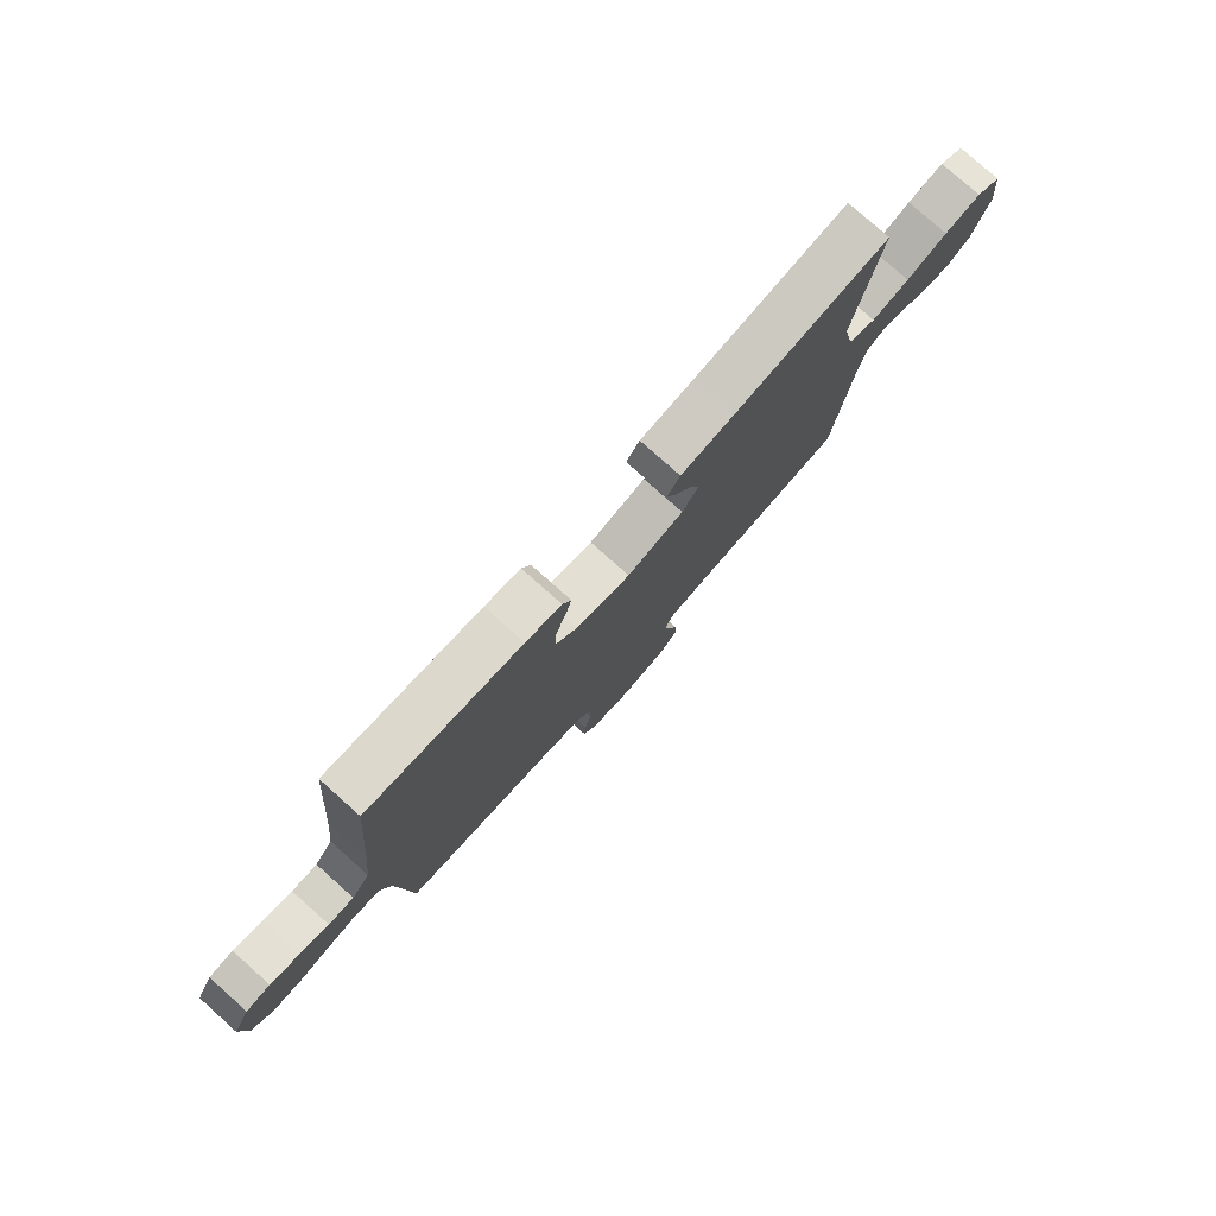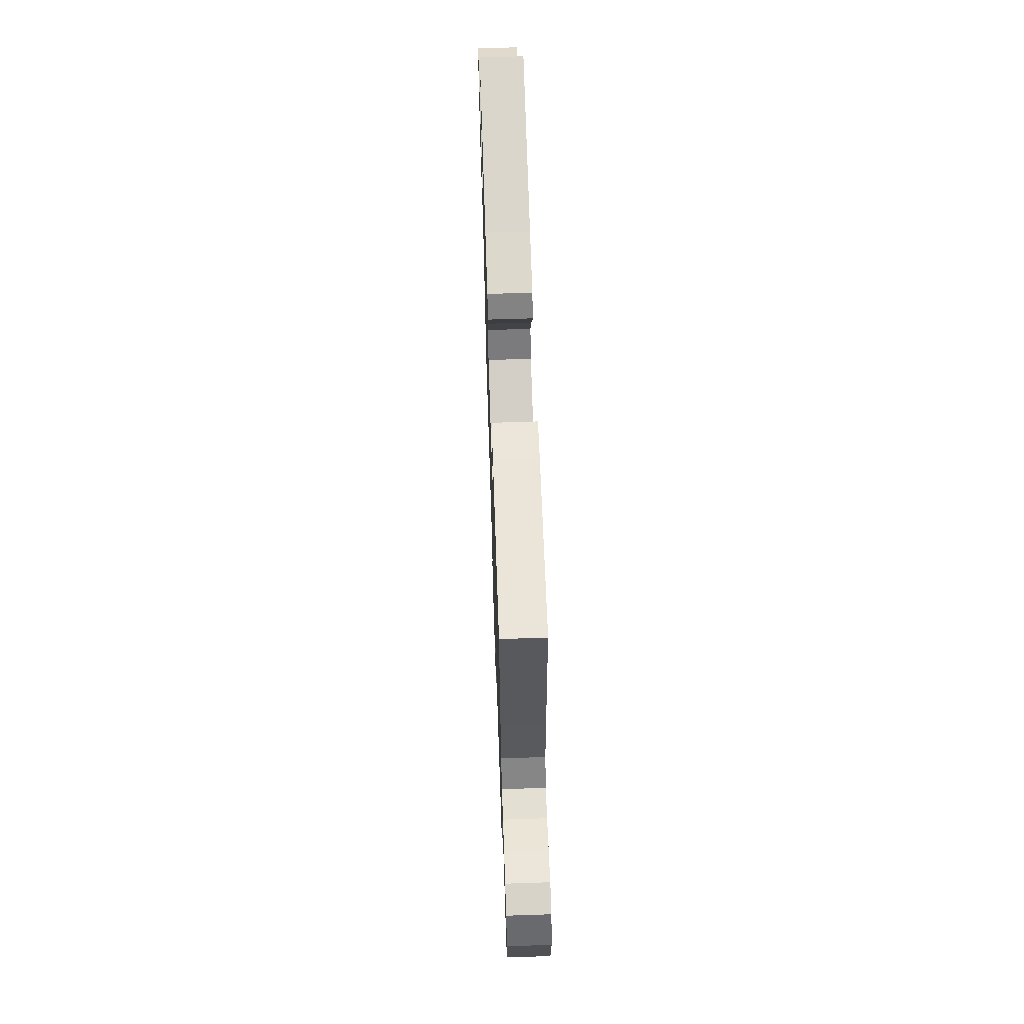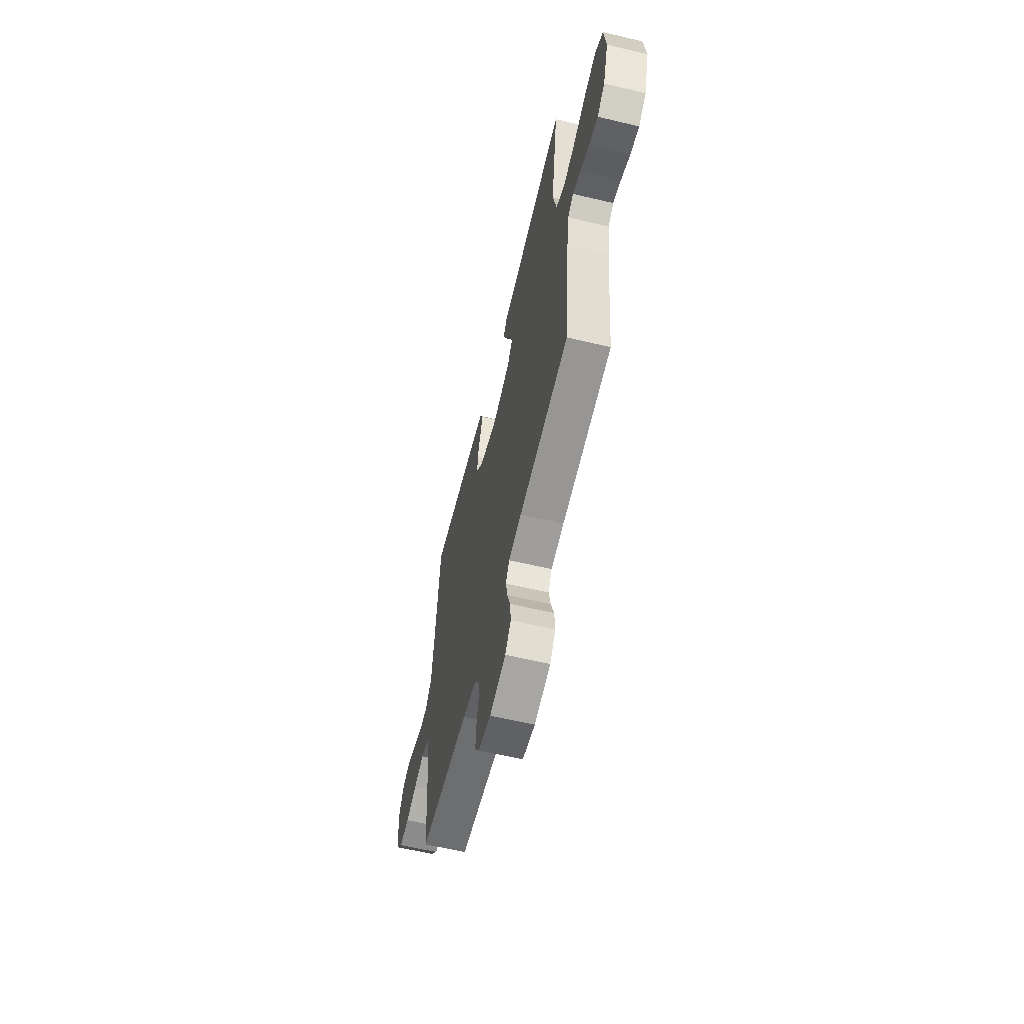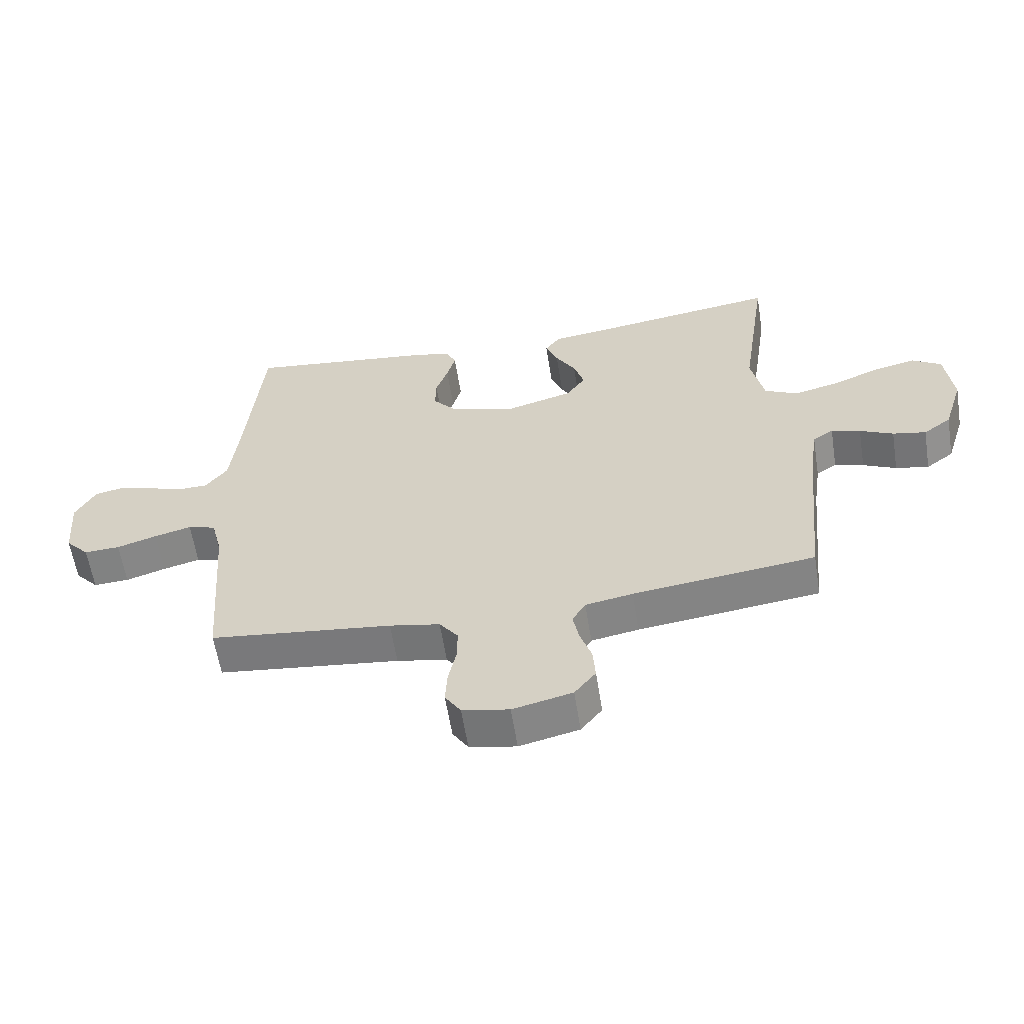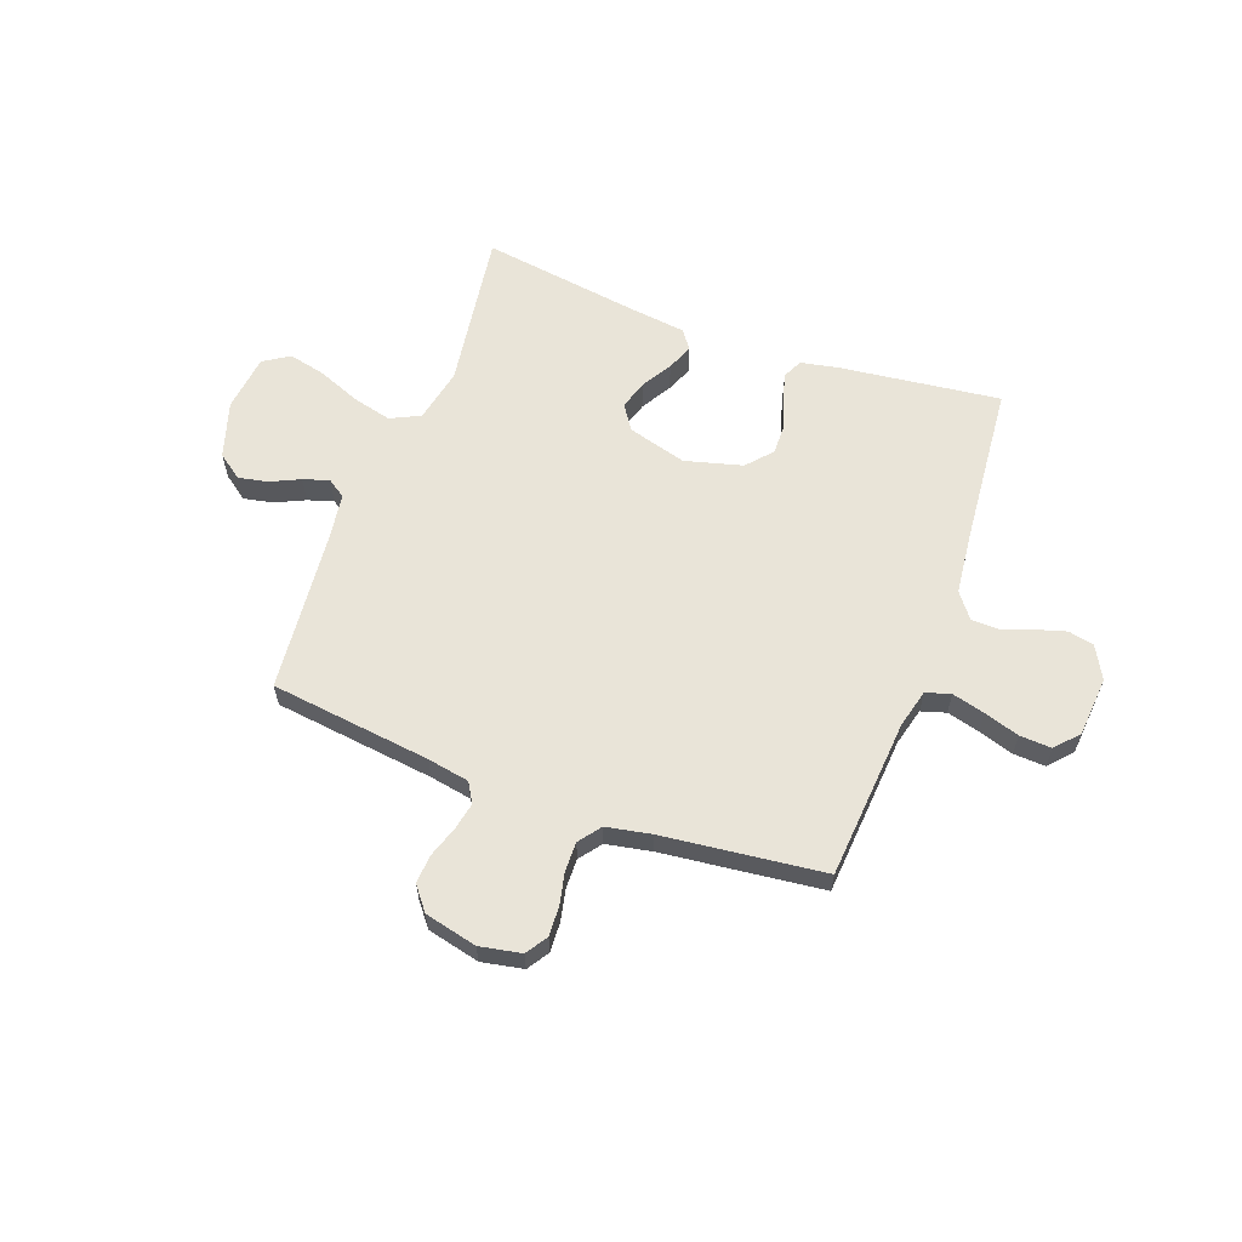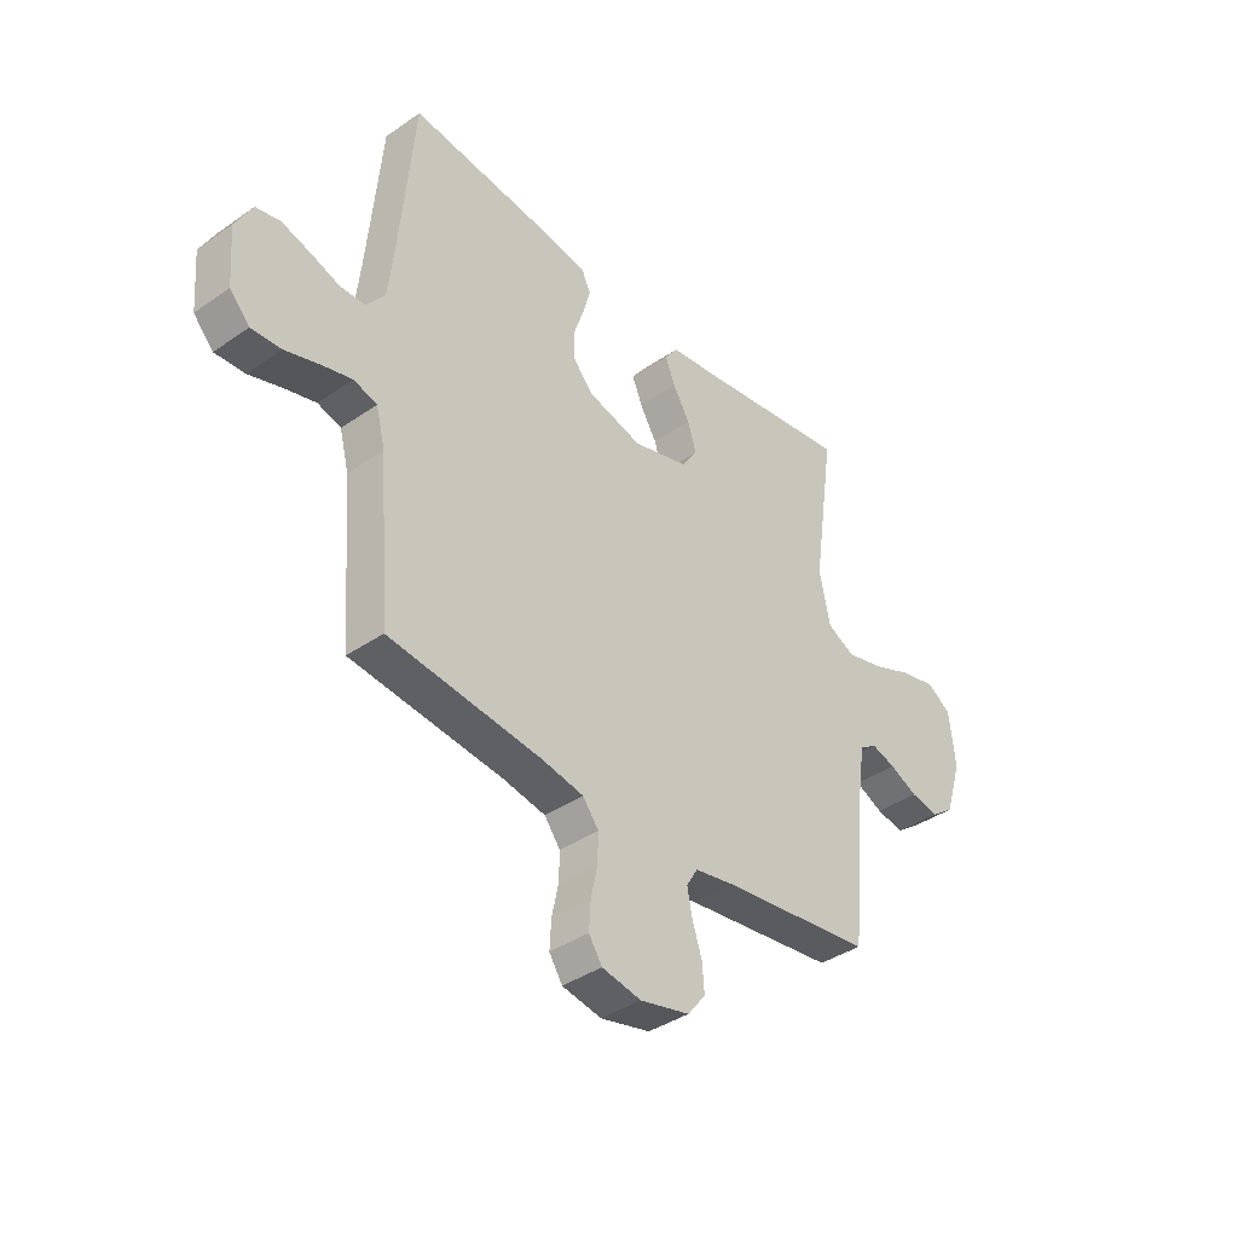
<metadata>
{"format":"obj","ext":"obj","renderer":"f3d","projection":"perspective","resolution":1024,"background":"white","views":[{"elev":78.6,"azim":-48.3,"up":"+Z"},{"elev":65.6,"azim":-91.9,"up":"+Z"},{"elev":-60.9,"azim":76.4,"up":"+Z"},{"elev":-59.9,"azim":9.0,"up":"+Z"},{"elev":60.7,"azim":-159.7,"up":"+Y"},{"elev":-38.7,"azim":-48.8,"up":"+Z"}]}
</metadata>
<code>
v -0.5 0.07 -0.5
v -0.523 0.07 -0.2
v -0.541 0.07 -0.129
v -0.587 0.07 -0.115
v -0.648 0.07 -0.131
v -0.714 0.07 -0.152
v -0.773 0.07 -0.155
v -0.812 0.07 -0.112
v -0.821 0.07 0
v -0.788 0.07 0.061
v -0.74 0.07 0.071
v -0.683 0.07 0.054
v -0.626 0.07 0.034
v -0.576 0.07 0.035
v -0.54 0.07 0.082
v -0.527 0.07 0.2
v -0.5 0.07 0.5
v -0.2 0.07 0.463
v -0.13 0.07 0.449
v -0.113 0.07 0.412
v -0.127 0.07 0.361
v -0.147 0.07 0.303
v -0.148 0.07 0.247
v -0.107 0.07 0.2
v 0 0.07 0.171
v 0.11 0.07 0.202
v 0.141 0.07 0.248
v 0.124 0.07 0.303
v 0.091 0.07 0.359
v 0.071 0.07 0.408
v 0.097 0.07 0.443
v 0.2 0.07 0.456
v 0.5 0.07 0.5
v 0.456 0.07 0.2
v 0.477 0.07 0.099
v 0.532 0.07 0.072
v 0.605 0.07 0.09
v 0.684 0.07 0.122
v 0.754 0.07 0.138
v 0.802 0.07 0.107
v 0.814 0.07 0
v 0.781 0.07 -0.105
v 0.735 0.07 -0.139
v 0.68 0.07 -0.128
v 0.625 0.07 -0.102
v 0.577 0.07 -0.087
v 0.543 0.07 -0.11
v 0.53 0.07 -0.2
v 0.5 0.07 -0.5
v 0.2 0.07 -0.537
v 0.122 0.07 -0.551
v 0.1 0.07 -0.588
v 0.11 0.07 -0.639
v 0.129 0.07 -0.696
v 0.133 0.07 -0.75
v 0.098 0.07 -0.794
v 0 0.07 -0.817
v -0.077 0.07 -0.802
v -0.103 0.07 -0.762
v -0.1 0.07 -0.707
v -0.087 0.07 -0.647
v -0.086 0.07 -0.592
v -0.117 0.07 -0.551
v -0.2 0.07 -0.535
v -0.5 0 -0.5
v -0.523 0 -0.2
v -0.541 0 -0.129
v -0.587 0 -0.115
v -0.648 0 -0.131
v -0.714 0 -0.152
v -0.773 0 -0.155
v -0.812 0 -0.112
v -0.821 0 0
v -0.788 0 0.061
v -0.74 0 0.071
v -0.683 0 0.054
v -0.626 0 0.034
v -0.576 0 0.035
v -0.54 0 0.082
v -0.527 0 0.2
v -0.5 0 0.5
v -0.2 0 0.463
v -0.13 0 0.449
v -0.113 0 0.412
v -0.127 0 0.361
v -0.147 0 0.303
v -0.148 0 0.247
v -0.107 0 0.2
v 0 0 0.171
v 0.11 0 0.202
v 0.141 0 0.248
v 0.124 0 0.303
v 0.091 0 0.359
v 0.071 0 0.408
v 0.097 0 0.443
v 0.2 0 0.456
v 0.5 0 0.5
v 0.456 0 0.2
v 0.477 0 0.099
v 0.532 0 0.072
v 0.605 0 0.09
v 0.684 0 0.122
v 0.754 0 0.138
v 0.802 0 0.107
v 0.814 0 0
v 0.781 0 -0.105
v 0.735 0 -0.139
v 0.68 0 -0.128
v 0.625 0 -0.102
v 0.577 0 -0.087
v 0.543 0 -0.11
v 0.53 0 -0.2
v 0.5 0 -0.5
v 0.2 0 -0.537
v 0.122 0 -0.551
v 0.1 0 -0.588
v 0.11 0 -0.639
v 0.129 0 -0.696
v 0.133 0 -0.75
v 0.098 0 -0.794
v 0 0 -0.817
v -0.077 0 -0.802
v -0.103 0 -0.762
v -0.1 0 -0.707
v -0.087 0 -0.647
v -0.086 0 -0.592
v -0.117 0 -0.551
v -0.2 0 -0.535
f 59 60 61
f 58 59 61
f 57 58 61
f 56 57 61
f 55 56 61
f 54 55 61
f 53 54 61
f 52 53 61 62
f 51 52 62 63
f 48 49 50
f 51 63 64
f 50 51 64
f 48 50 64
f 47 48 64
f 43 44 45
f 42 43 45
f 41 42 45
f 40 41 45
f 39 40 45
f 38 39 45
f 37 38 45
f 36 37 45 46
f 64 1 2
f 47 64 2
f 46 47 2
f 36 46 2
f 35 36 2
f 30 31 32
f 29 30 32
f 28 29 32
f 32 33 34
f 28 32 34
f 27 28 34
f 20 21 22
f 19 20 22
f 18 19 22
f 17 18 22
f 16 17 22
f 15 16 22 23
f 14 15 23 24
f 11 12 13
f 10 11 13
f 9 10 13
f 8 9 13
f 7 8 13
f 6 7 13
f 5 6 13
f 4 5 13 14
f 14 24 25
f 4 14 25
f 3 4 25
f 26 27 34 35
f 25 26 35
f 3 25 35
f 2 3 35
f 125 124 123
f 125 123 122
f 125 122 121
f 125 121 120
f 125 120 119
f 125 119 118
f 125 118 117
f 126 125 117 116
f 127 126 116 115
f 114 113 112
f 128 127 115
f 128 115 114
f 128 114 112
f 128 112 111
f 109 108 107
f 109 107 106
f 109 106 105
f 109 105 104
f 109 104 103
f 109 103 102
f 109 102 101
f 110 109 101 100
f 66 65 128
f 66 128 111
f 66 111 110
f 66 110 100
f 66 100 99
f 96 95 94
f 96 94 93
f 96 93 92
f 98 97 96
f 98 96 92
f 98 92 91
f 86 85 84
f 86 84 83
f 86 83 82
f 86 82 81
f 86 81 80
f 87 86 80 79
f 88 87 79 78
f 77 76 75
f 77 75 74
f 77 74 73
f 77 73 72
f 77 72 71
f 77 71 70
f 77 70 69
f 78 77 69 68
f 89 88 78
f 89 78 68
f 89 68 67
f 99 98 91 90
f 99 90 89
f 99 89 67
f 99 67 66
f 1 65 66 2
f 2 66 67 3
f 3 67 68 4
f 4 68 69 5
f 5 69 70 6
f 6 70 71 7
f 7 71 72 8
f 8 72 73 9
f 9 73 74 10
f 10 74 75 11
f 11 75 76 12
f 12 76 77 13
f 13 77 78 14
f 14 78 79 15
f 15 79 80 16
f 16 80 81 17
f 17 81 82 18
f 18 82 83 19
f 19 83 84 20
f 20 84 85 21
f 21 85 86 22
f 22 86 87 23
f 23 87 88 24
f 24 88 89 25
f 25 89 90 26
f 26 90 91 27
f 27 91 92 28
f 28 92 93 29
f 29 93 94 30
f 30 94 95 31
f 31 95 96 32
f 32 96 97 33
f 33 97 98 34
f 34 98 99 35
f 35 99 100 36
f 36 100 101 37
f 37 101 102 38
f 38 102 103 39
f 39 103 104 40
f 40 104 105 41
f 41 105 106 42
f 42 106 107 43
f 43 107 108 44
f 44 108 109 45
f 45 109 110 46
f 46 110 111 47
f 47 111 112 48
f 48 112 113 49
f 49 113 114 50
f 50 114 115 51
f 51 115 116 52
f 52 116 117 53
f 53 117 118 54
f 54 118 119 55
f 55 119 120 56
f 56 120 121 57
f 57 121 122 58
f 58 122 123 59
f 59 123 124 60
f 60 124 125 61
f 61 125 126 62
f 62 126 127 63
f 63 127 128 64
f 64 128 65 1

</code>
